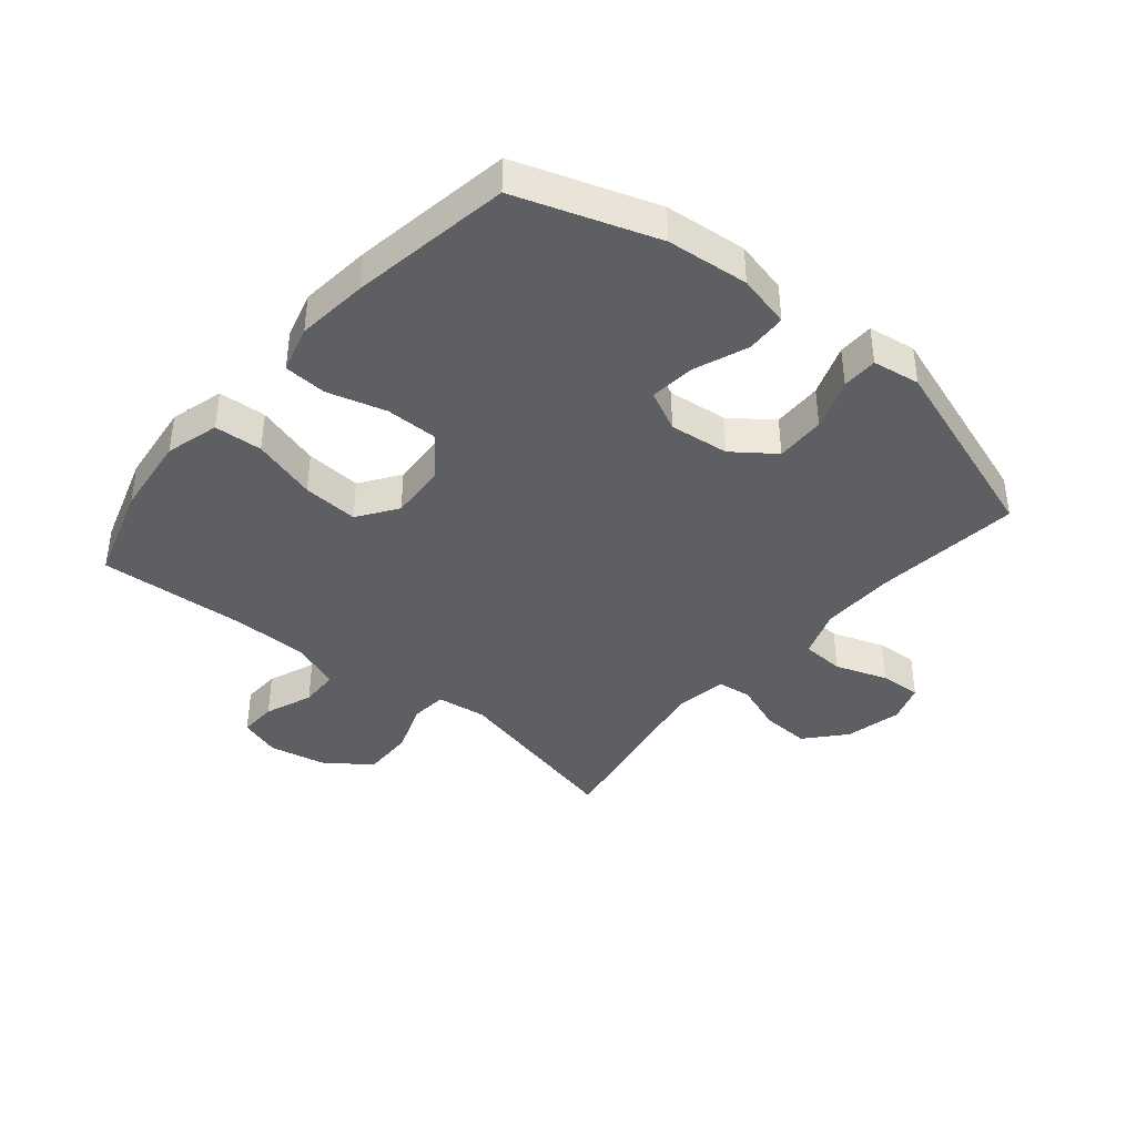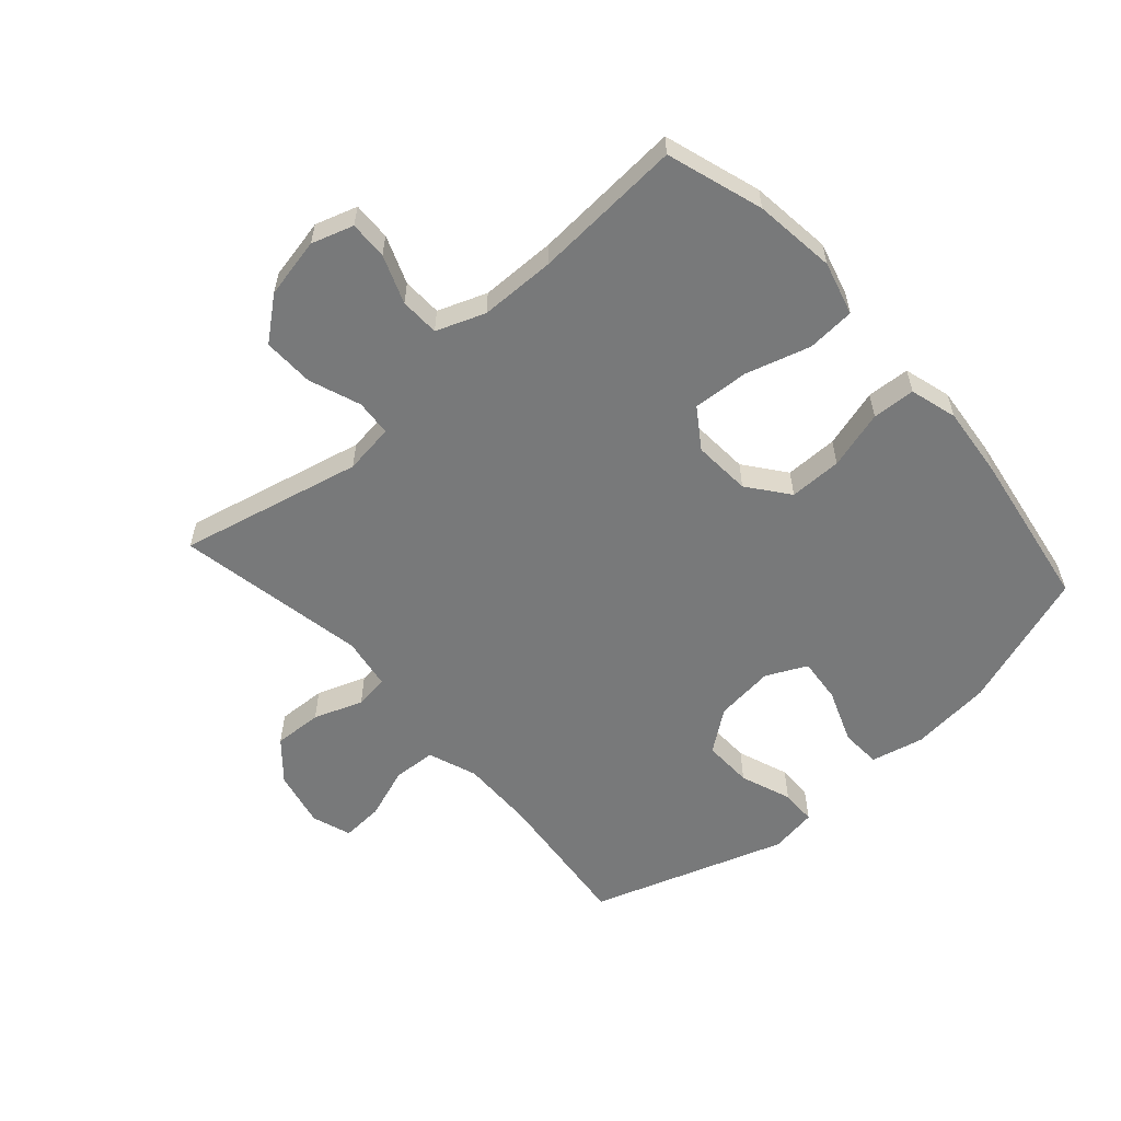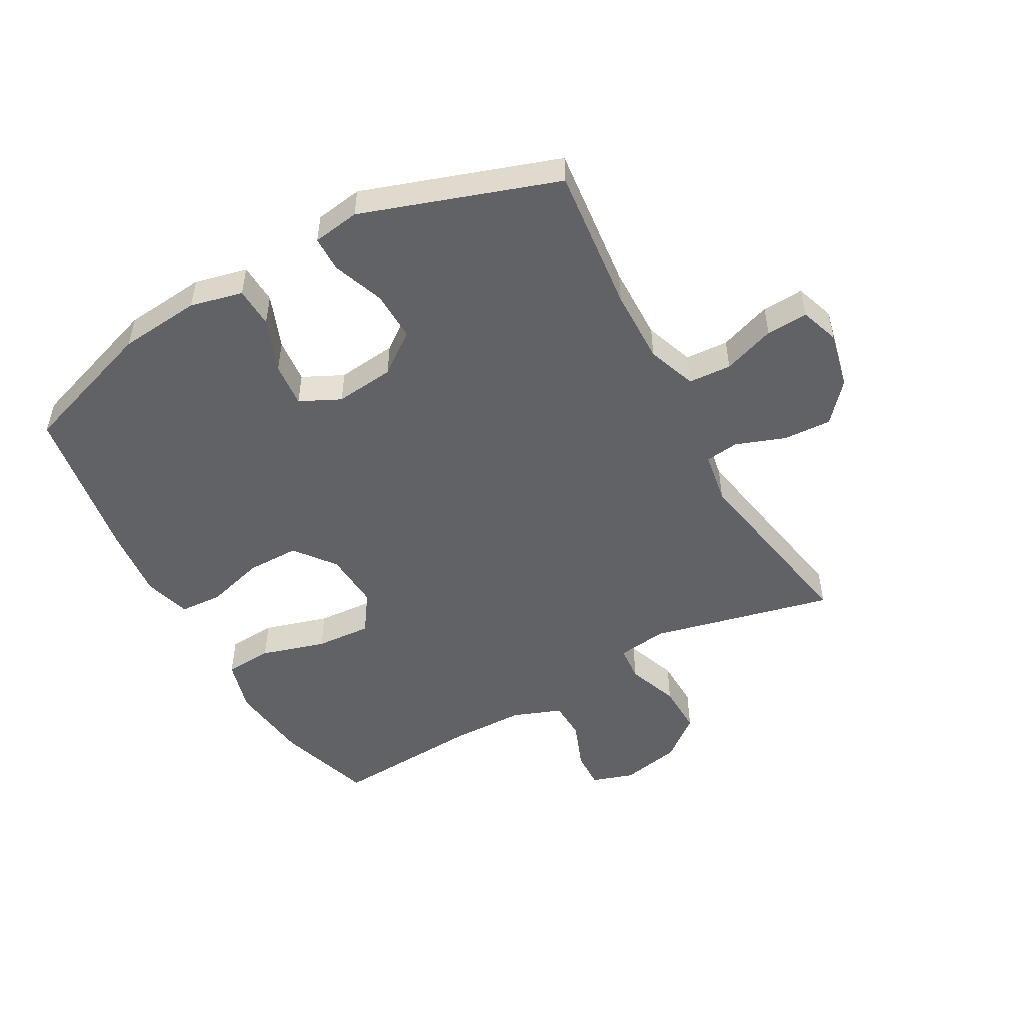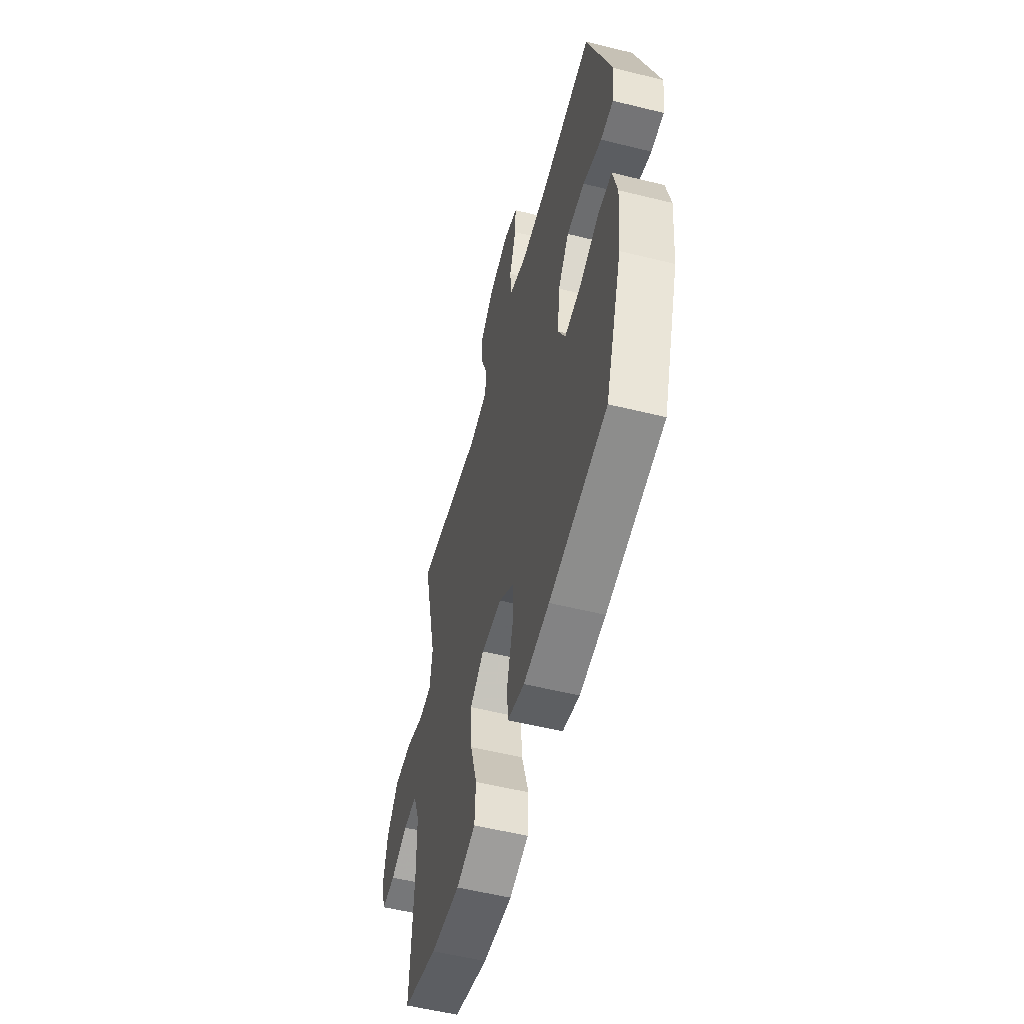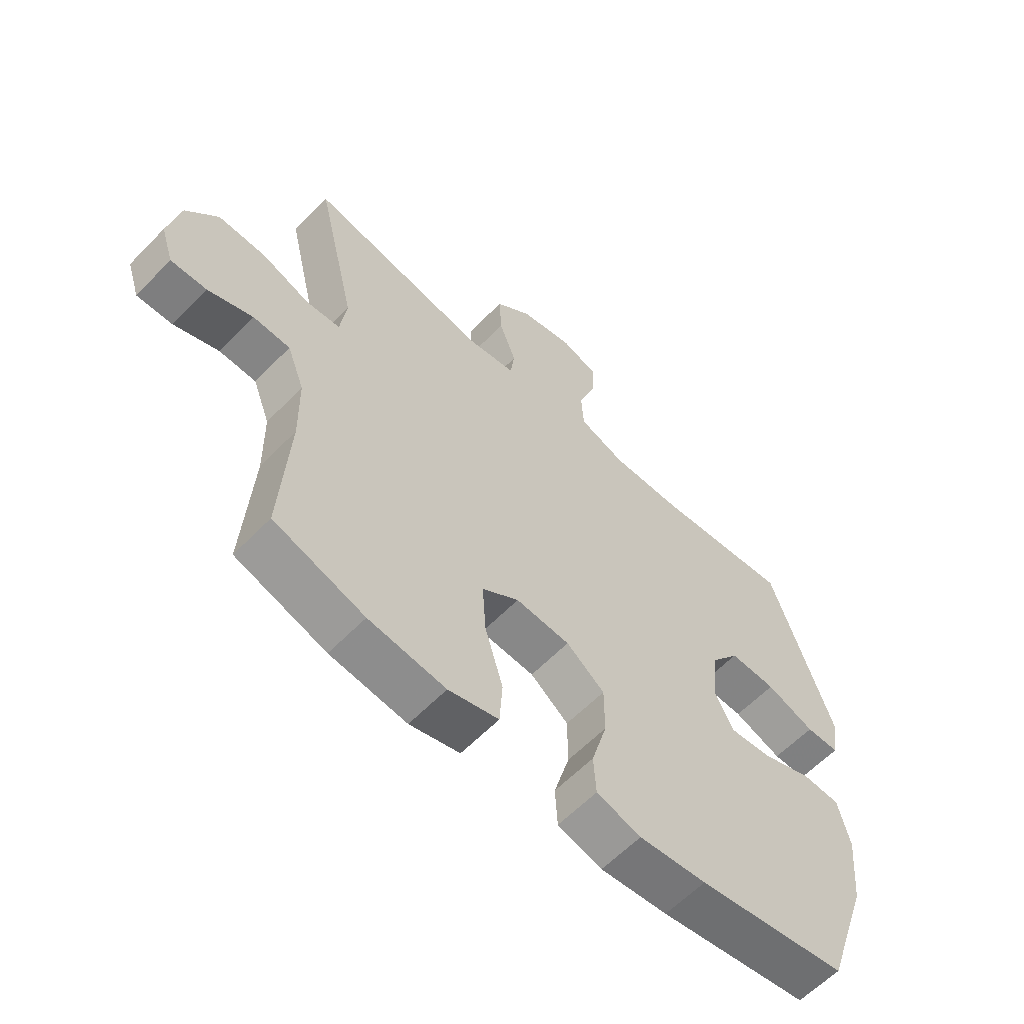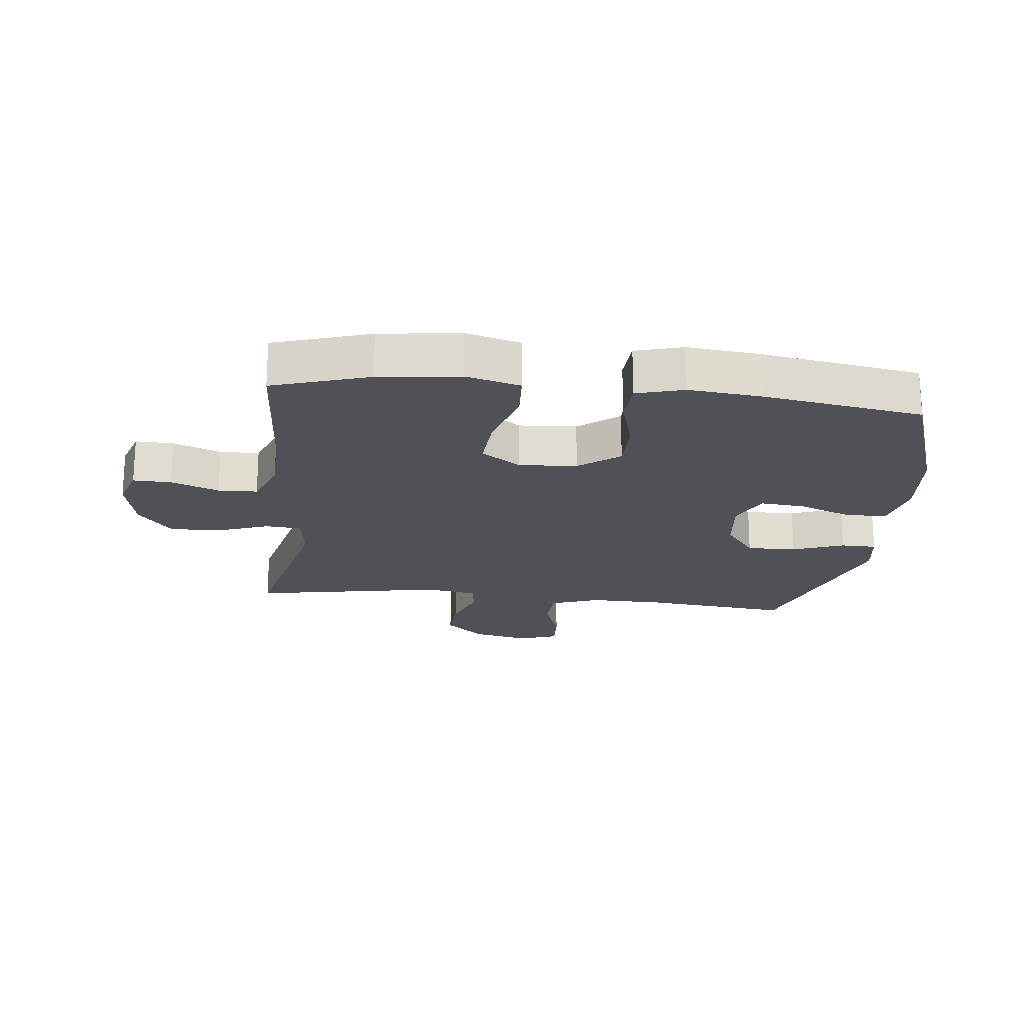
<metadata>
{"format":"obj","ext":"obj","renderer":"f3d","projection":"perspective","resolution":1024,"background":"white","views":[{"elev":-39.9,"azim":-130.0,"up":"+Y"},{"elev":-57.7,"azim":131.7,"up":"+Y"},{"elev":-50.5,"azim":-61.0,"up":"+Y"},{"elev":-55.3,"azim":-104.6,"up":"+Z"},{"elev":-60.6,"azim":136.2,"up":"+Z"},{"elev":-20.3,"azim":173.7,"up":"+Y"}]}
</metadata>
<code>
v -0.5 0.07 -0.5
v -0.577 0.07 -0.274
v -0.59 0.07 -0.141
v -0.57 0.07 -0.055
v -0.504 0.07 -0.052
v -0.416 0.07 -0.086
v -0.343 0.07 -0.093
v -0.311 0.07 -0.027
v -0.322 0.07 0.07
v -0.372 0.07 0.137
v -0.453 0.07 0.135
v -0.537 0.07 0.104
v -0.595 0.07 0.105
v -0.607 0.07 0.182
v -0.5 0.07 0.5
v -0.262 0.07 0.475
v -0.14 0.07 0.473
v -0.06 0.07 0.502
v -0.056 0.07 0.572
v -0.086 0.07 0.657
v -0.09 0.07 0.725
v -0.026 0.07 0.747
v 0.067 0.07 0.726
v 0.13 0.07 0.671
v 0.126 0.07 0.592
v 0.097 0.07 0.512
v 0.104 0.07 0.457
v 0.189 0.07 0.443
v 0.5 0.07 0.5
v 0.431 0.07 0.203
v 0.442 0.07 0.121
v 0.501 0.07 0.116
v 0.585 0.07 0.147
v 0.668 0.07 0.149
v 0.723 0.07 0.081
v 0.743 0.07 -0.017
v 0.721 0.07 -0.085
v 0.659 0.07 -0.083
v 0.581 0.07 -0.053
v 0.517 0.07 -0.055
v 0.487 0.07 -0.134
v 0.485 0.07 -0.256
v 0.5 0.07 -0.5
v 0.343 0.07 -0.55
v 0.21 0.07 -0.566
v 0.123 0.07 -0.542
v 0.118 0.07 -0.464
v 0.149 0.07 -0.359
v 0.155 0.07 -0.268
v 0.091 0.07 -0.224
v -0.003 0.07 -0.23
v -0.069 0.07 -0.281
v -0.069 0.07 -0.367
v -0.042 0.07 -0.462
v -0.046 0.07 -0.532
v -0.123 0.07 -0.554
v -0.24 0.07 -0.542
v -0.5 0 -0.5
v -0.577 0 -0.274
v -0.59 0 -0.141
v -0.57 0 -0.055
v -0.504 0 -0.052
v -0.416 0 -0.086
v -0.343 0 -0.093
v -0.311 0 -0.027
v -0.322 0 0.07
v -0.372 0 0.137
v -0.453 0 0.135
v -0.537 0 0.104
v -0.595 0 0.105
v -0.607 0 0.182
v -0.5 0 0.5
v -0.262 0 0.475
v -0.14 0 0.473
v -0.06 0 0.502
v -0.056 0 0.572
v -0.086 0 0.657
v -0.09 0 0.725
v -0.026 0 0.747
v 0.067 0 0.726
v 0.13 0 0.671
v 0.126 0 0.592
v 0.097 0 0.512
v 0.104 0 0.457
v 0.189 0 0.443
v 0.5 0 0.5
v 0.431 0 0.203
v 0.442 0 0.121
v 0.501 0 0.116
v 0.585 0 0.147
v 0.668 0 0.149
v 0.723 0 0.081
v 0.743 0 -0.017
v 0.721 0 -0.085
v 0.659 0 -0.083
v 0.581 0 -0.053
v 0.517 0 -0.055
v 0.487 0 -0.134
v 0.485 0 -0.256
v 0.5 0 -0.5
v 0.343 0 -0.55
v 0.21 0 -0.566
v 0.123 0 -0.542
v 0.118 0 -0.464
v 0.149 0 -0.359
v 0.155 0 -0.268
v 0.091 0 -0.224
v -0.003 0 -0.23
v -0.069 0 -0.281
v -0.069 0 -0.367
v -0.042 0 -0.462
v -0.046 0 -0.532
v -0.123 0 -0.554
v -0.24 0 -0.542
f 53 54 55 56
f 52 53 56 57
f 45 46 47 48
f 45 48 49
f 42 43 44 45
f 41 42 45 49
f 40 41 49 50
f 36 37 38 39
f 36 39 40
f 35 36 40
f 32 33 34 35
f 31 32 35 40
f 28 29 30
f 27 28 30 31
f 23 24 25 26
f 23 26 27
f 22 23 27
f 19 20 21 22
f 18 19 22 27
f 17 18 27 31
f 13 14 15 16
f 11 12 13 16
f 10 11 16 17
f 9 10 17 31
f 3 4 5 6
f 3 6 7
f 2 3 7
f 52 57 1 2
f 51 52 2 7
f 50 51 7 8
f 31 40 50
f 8 9 31 50
f 113 112 111 110
f 114 113 110 109
f 105 104 103 102
f 106 105 102
f 102 101 100 99
f 106 102 99 98
f 107 106 98 97
f 96 95 94 93
f 97 96 93
f 97 93 92
f 92 91 90 89
f 97 92 89 88
f 87 86 85
f 88 87 85 84
f 83 82 81 80
f 84 83 80
f 84 80 79
f 79 78 77 76
f 84 79 76 75
f 88 84 75 74
f 73 72 71 70
f 73 70 69 68
f 74 73 68 67
f 88 74 67 66
f 63 62 61 60
f 64 63 60
f 64 60 59
f 59 58 114 109
f 64 59 109 108
f 65 64 108 107
f 107 97 88
f 107 88 66 65
f 1 58 59 2
f 2 59 60 3
f 3 60 61 4
f 4 61 62 5
f 5 62 63 6
f 6 63 64 7
f 7 64 65 8
f 8 65 66 9
f 9 66 67 10
f 10 67 68 11
f 11 68 69 12
f 12 69 70 13
f 13 70 71 14
f 14 71 72 15
f 15 72 73 16
f 16 73 74 17
f 17 74 75 18
f 18 75 76 19
f 19 76 77 20
f 20 77 78 21
f 21 78 79 22
f 22 79 80 23
f 23 80 81 24
f 24 81 82 25
f 25 82 83 26
f 26 83 84 27
f 27 84 85 28
f 28 85 86 29
f 29 86 87 30
f 30 87 88 31
f 31 88 89 32
f 32 89 90 33
f 33 90 91 34
f 34 91 92 35
f 35 92 93 36
f 36 93 94 37
f 37 94 95 38
f 38 95 96 39
f 39 96 97 40
f 40 97 98 41
f 41 98 99 42
f 42 99 100 43
f 43 100 101 44
f 44 101 102 45
f 45 102 103 46
f 46 103 104 47
f 47 104 105 48
f 48 105 106 49
f 49 106 107 50
f 50 107 108 51
f 51 108 109 52
f 52 109 110 53
f 53 110 111 54
f 54 111 112 55
f 55 112 113 56
f 56 113 114 57
f 57 114 58 1

</code>
